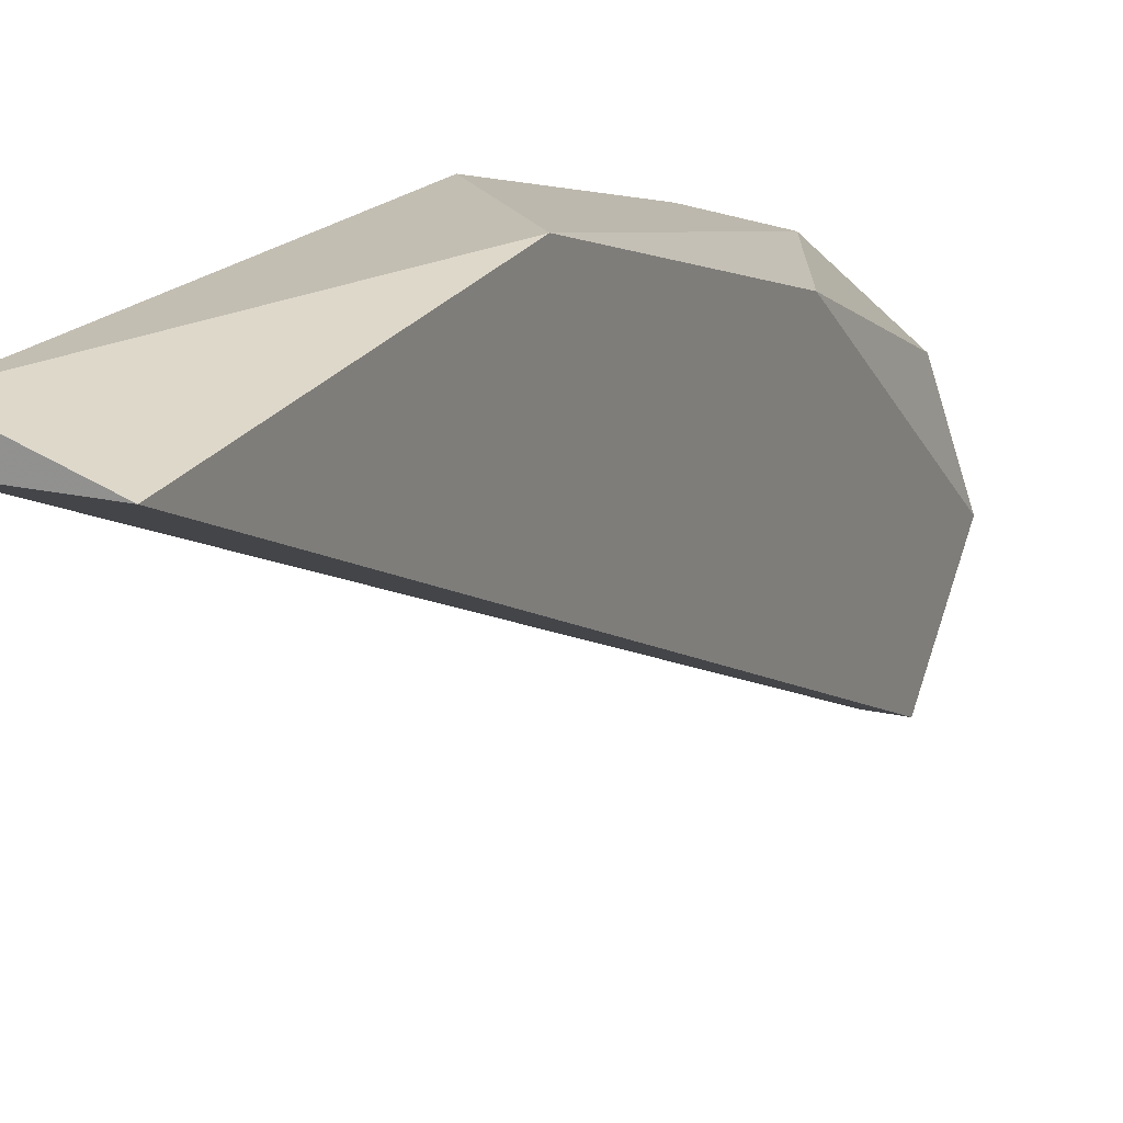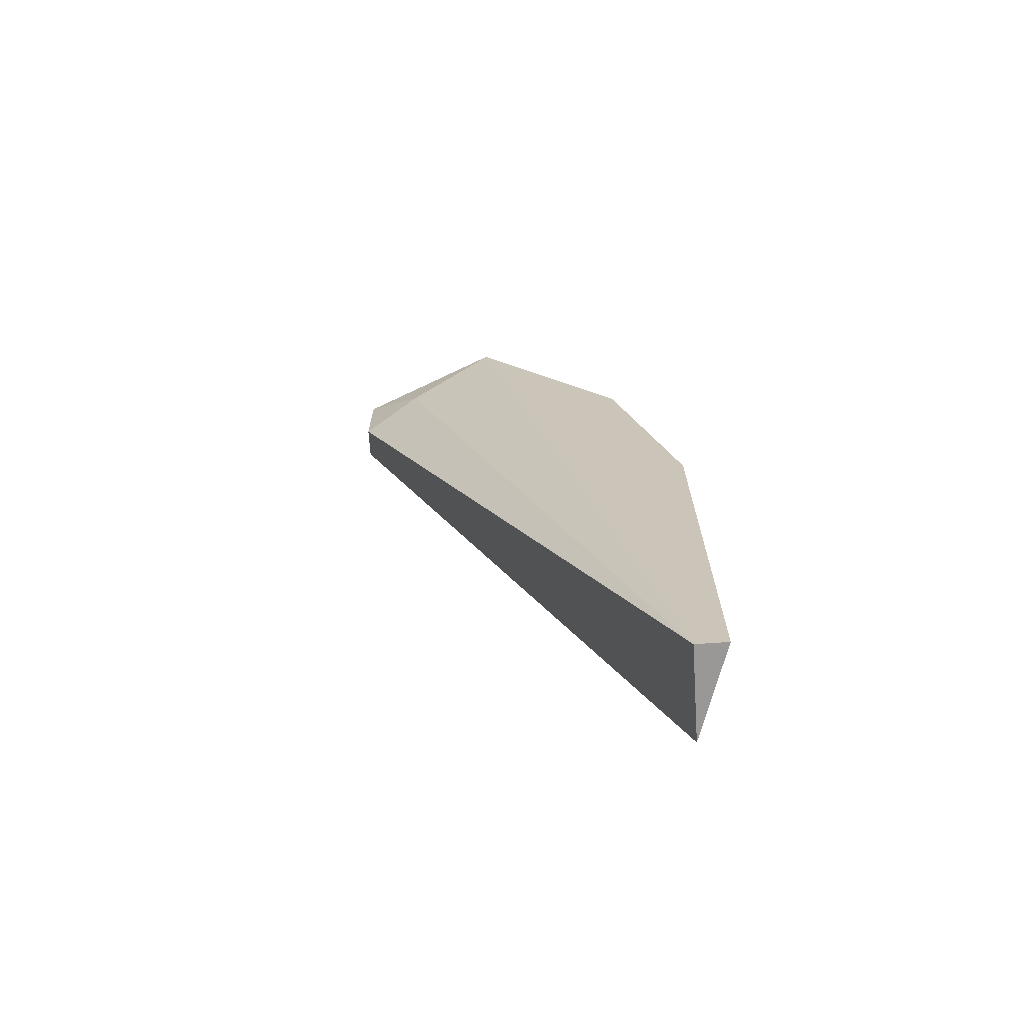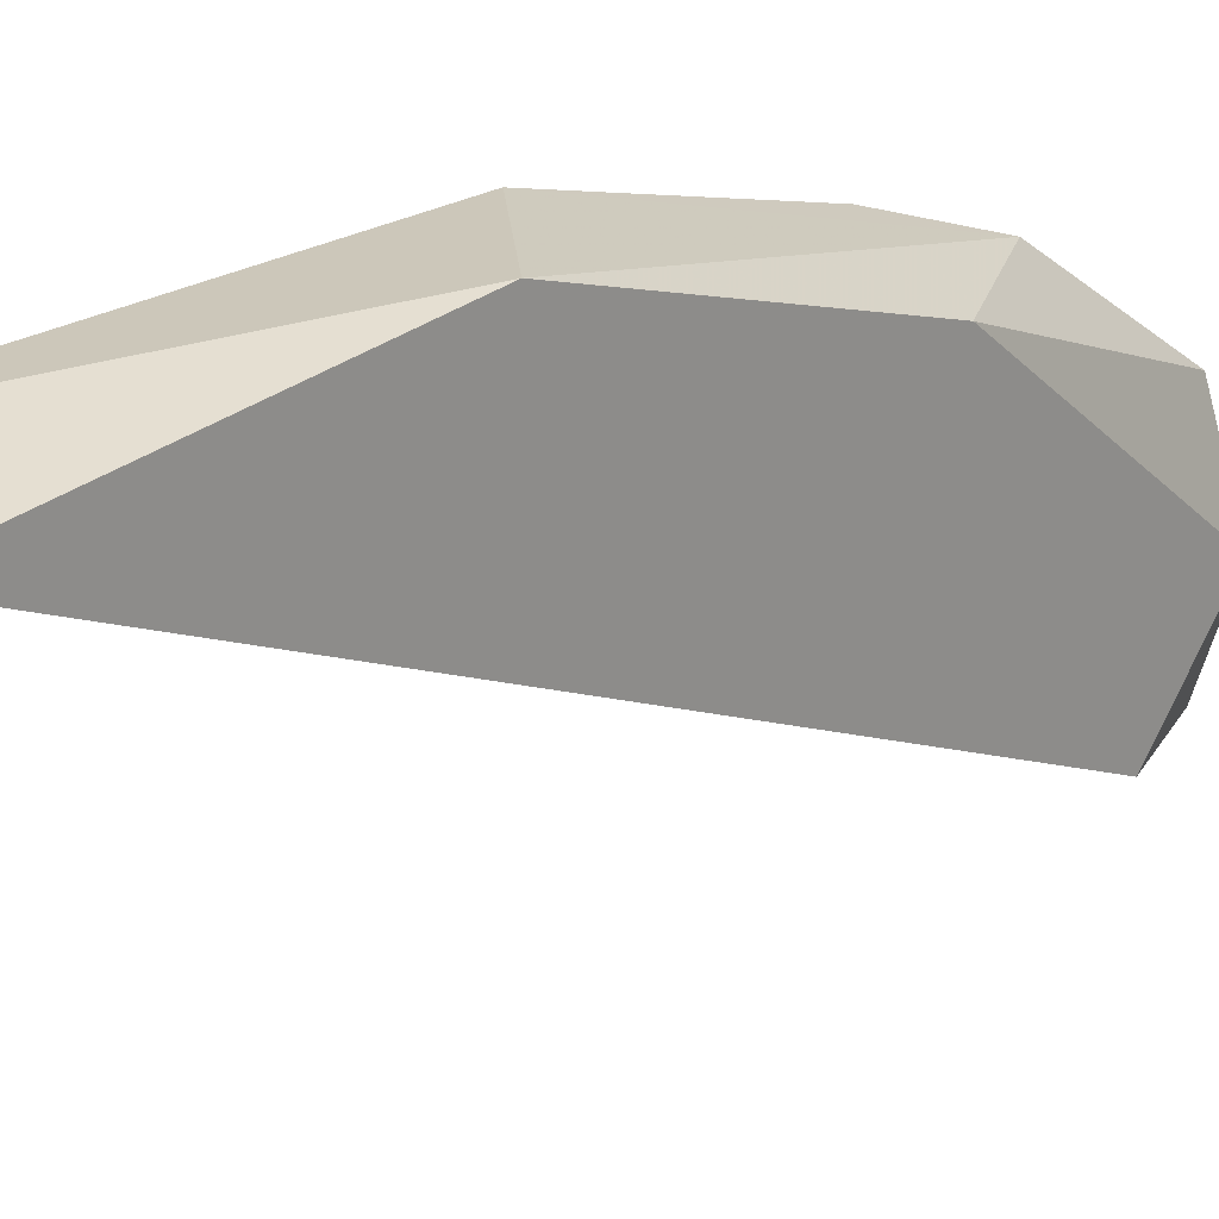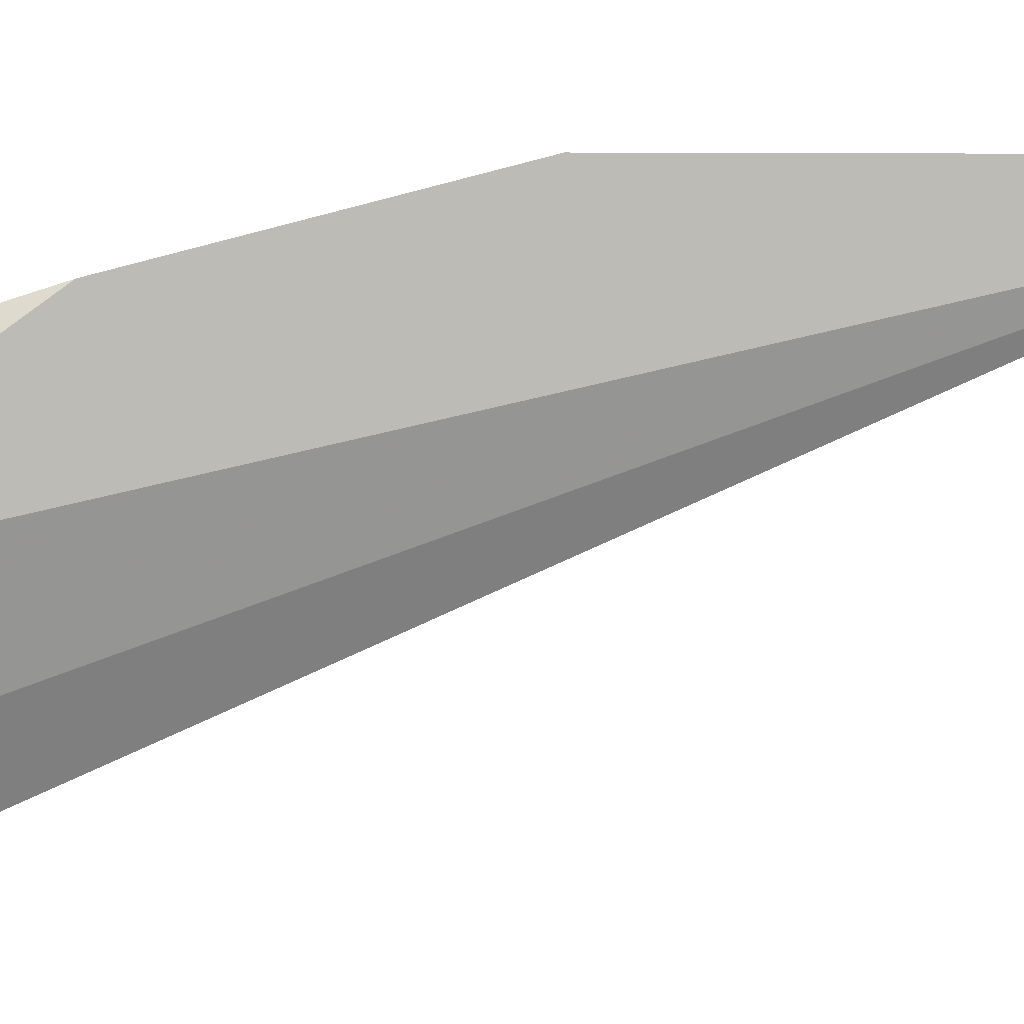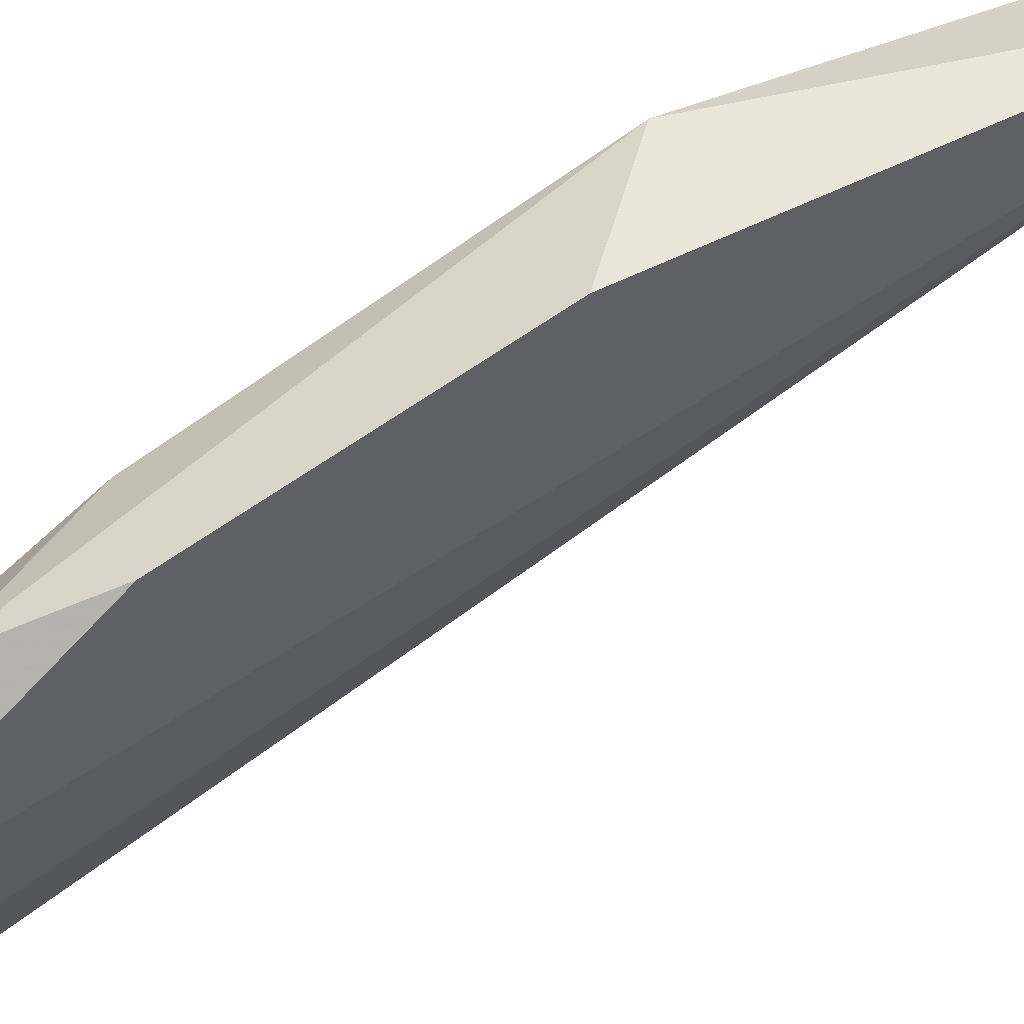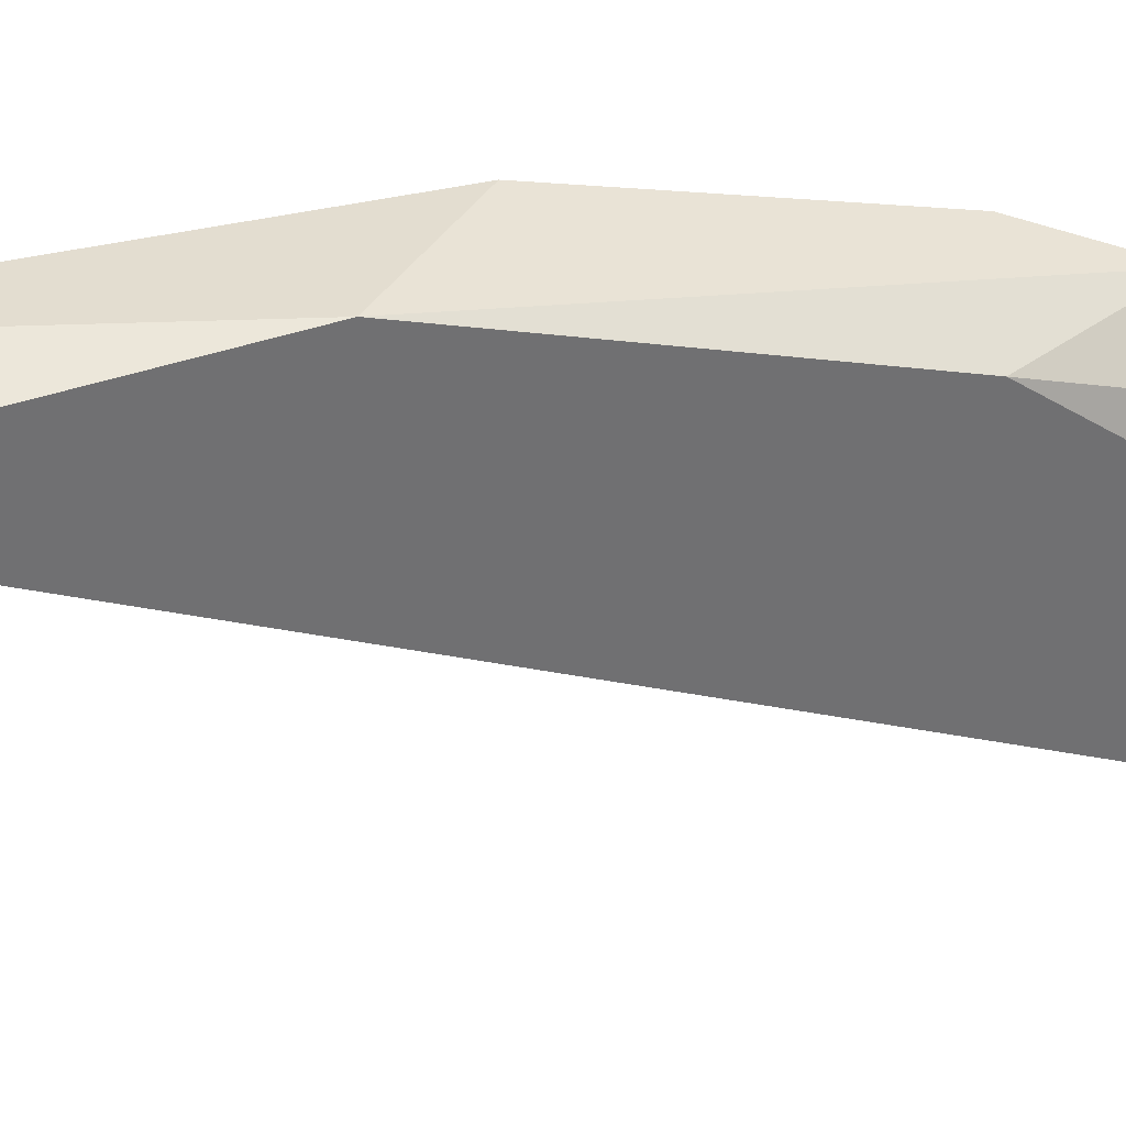
<metadata>
{"format":"obj","ext":"obj","renderer":"f3d","projection":"perspective","resolution":1024,"background":"white","views":[{"elev":17.4,"azim":-154.3,"up":"+Y"},{"elev":-68.7,"azim":93.9,"up":"+Z"},{"elev":21.5,"azim":-139.6,"up":"+Y"},{"elev":5.1,"azim":75.7,"up":"+Y"},{"elev":46.7,"azim":58.8,"up":"+Y"},{"elev":35.5,"azim":-108.2,"up":"+Y"}]}
</metadata>
<code>
v 0.9435 0.2672 -0.08126
v 0.9359 0.2417 -0.07106
v 0.9384 0.2417 -0.07106
v 0.9435 0.2698 -0.1373
v 0.9359 0.2723 -0.1093
v 0.9359 0.2698 -0.1373
v 0.9384 0.257 -0.06341
v 0.9435 0.2545 -0.06341
v 0.9435 0.2723 -0.1016
v 0.9359 0.2494 -0.06341
v 0.9435 0.2723 -0.1373
v 0.9359 0.2647 -0.08382
v 0.9384 0.2417 -0.06341
v 0.941 0.2468 -0.06851
v 0.941 0.2647 -0.07361
f 12 7 15
f 3 2 4
f 2 5 6
f 4 2 6
f 4 1 8
f 1 4 9
f 5 2 10
f 8 7 10
f 6 5 11
f 4 6 11
f 9 4 11
f 5 9 11
f 5 10 12
f 10 7 12
f 2 3 13
f 10 2 13
f 8 10 13
f 3 4 14
f 4 8 14
f 13 3 14
f 8 13 14
f 8 1 15
f 7 8 15
f 1 9 15
f 9 5 15
f 5 12 15

</code>
